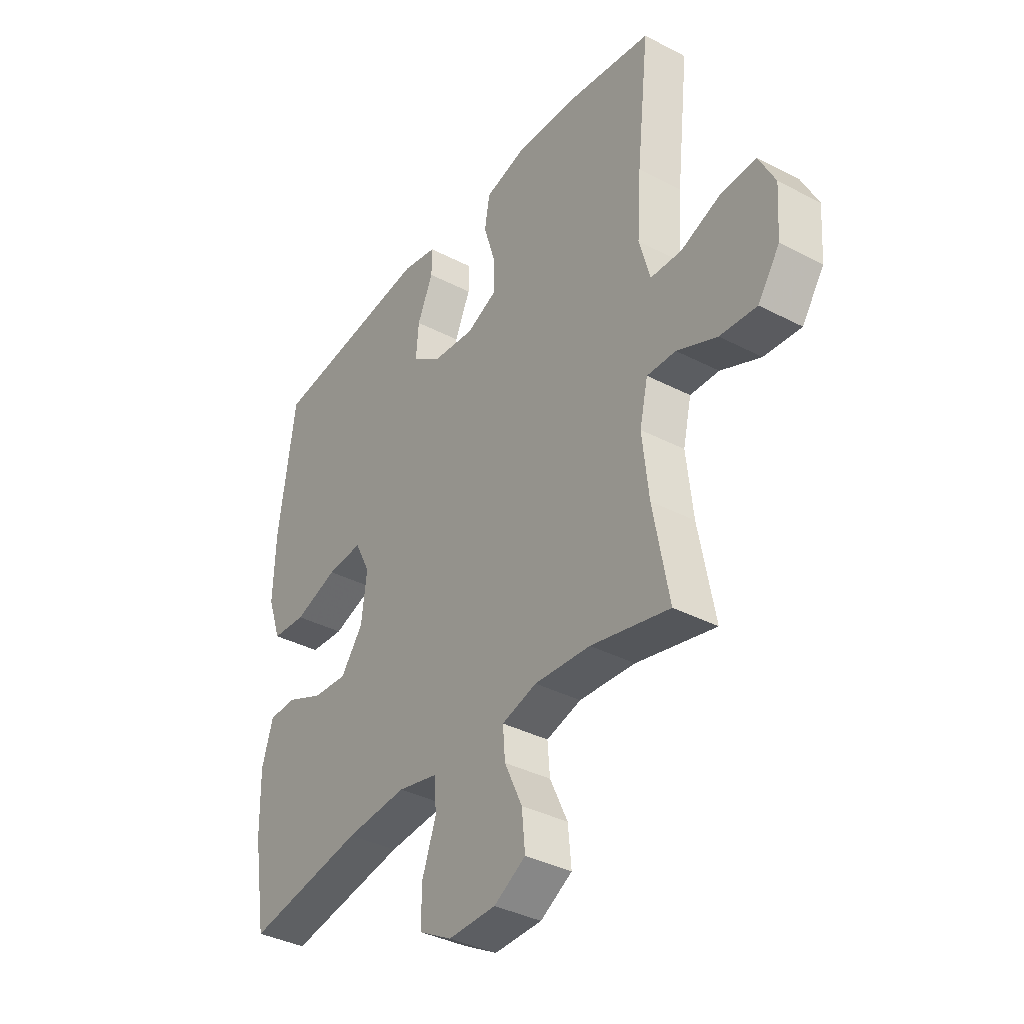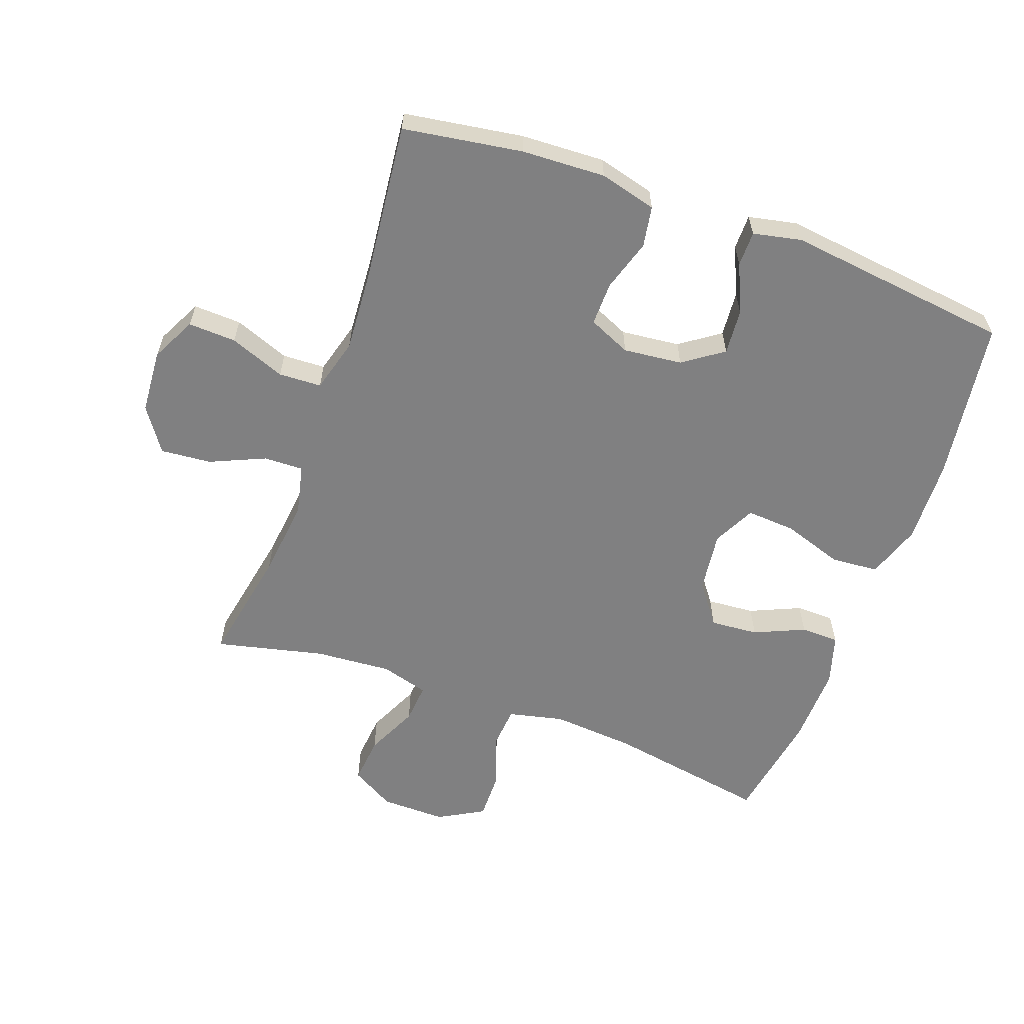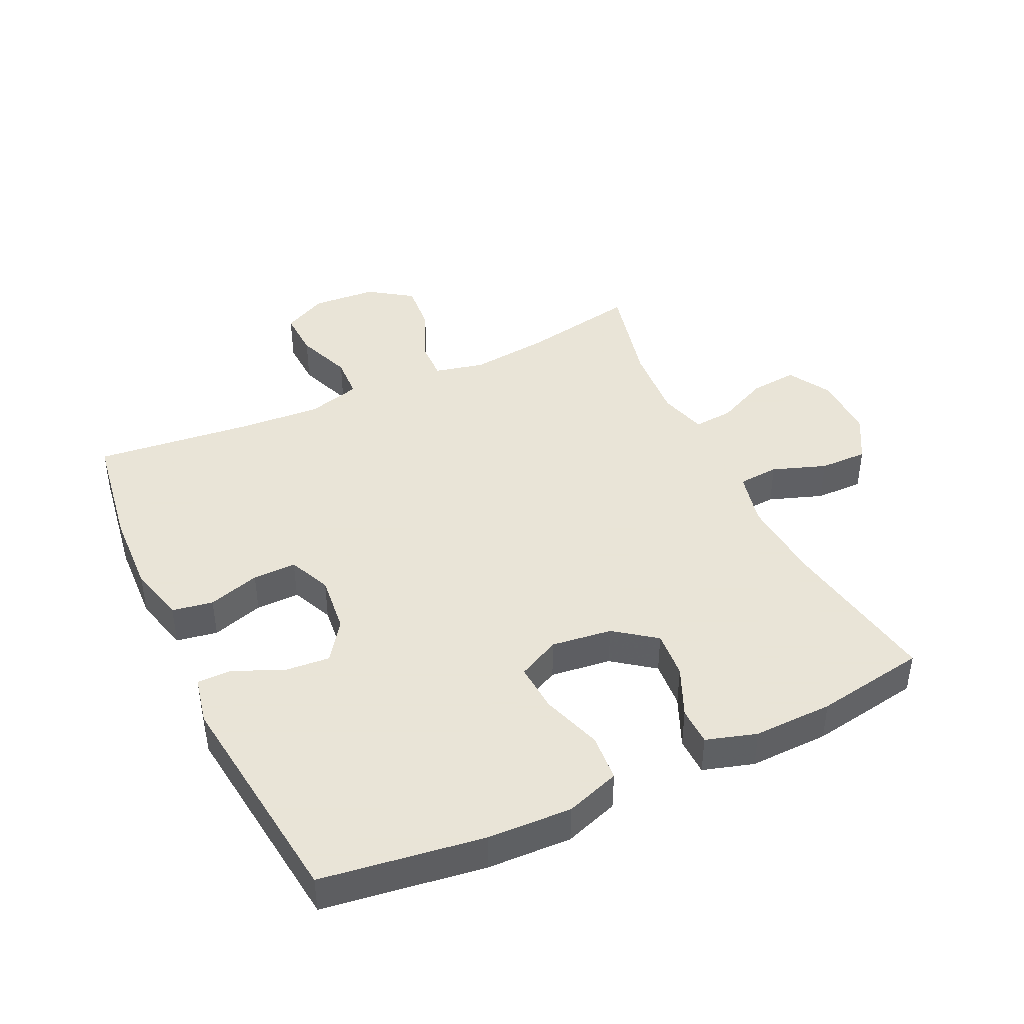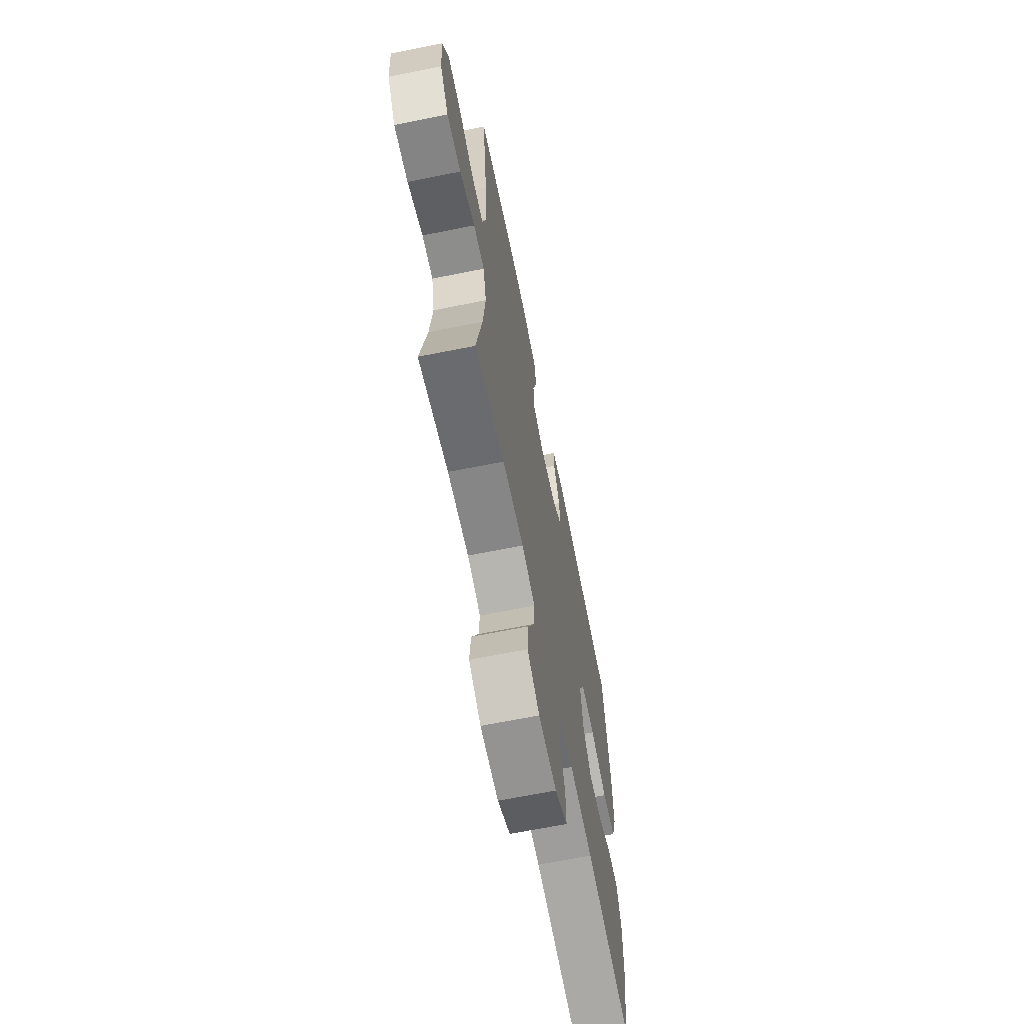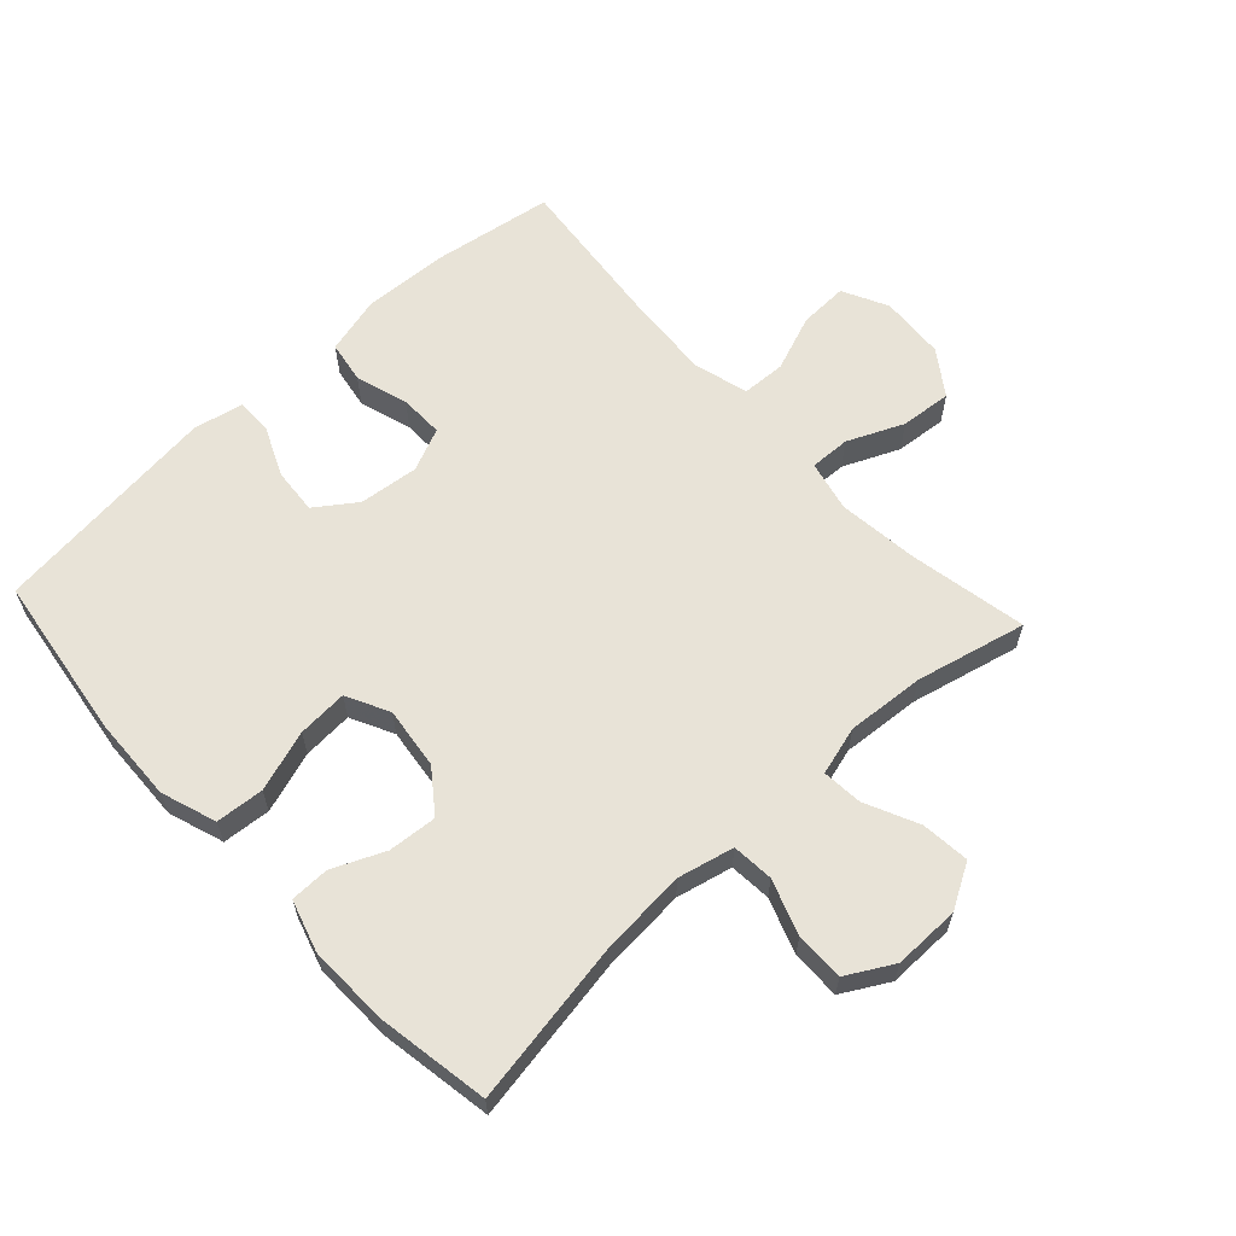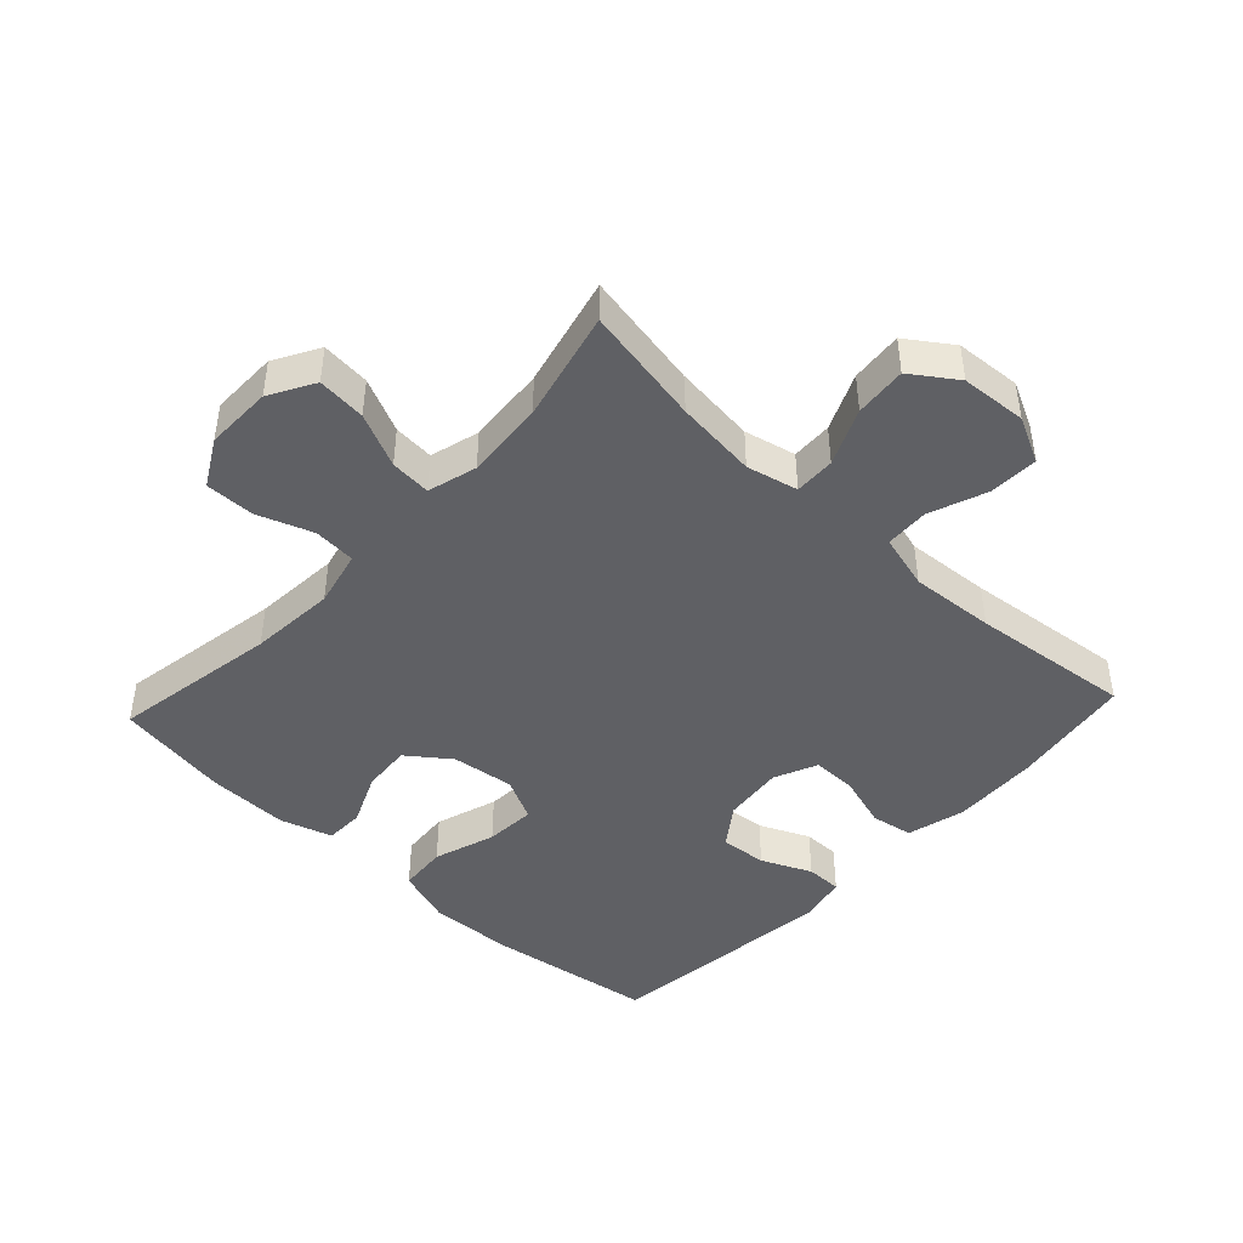
<metadata>
{"format":"obj","ext":"obj","renderer":"f3d","projection":"perspective","resolution":1024,"background":"white","views":[{"elev":-37.1,"azim":-123.9,"up":"+Z"},{"elev":-60.2,"azim":-20.0,"up":"+Y"},{"elev":42.8,"azim":64.7,"up":"+Y"},{"elev":-66.3,"azim":-78.6,"up":"+Z"},{"elev":62.0,"azim":137.2,"up":"+Y"},{"elev":-44.6,"azim":-133.0,"up":"+Y"}]}
</metadata>
<code>
v -0.5 0.07 -0.5
v -0.466 0.07 -0.319
v -0.452 0.07 -0.195
v -0.47 0.07 -0.117
v -0.532 0.07 -0.119
v -0.618 0.07 -0.157
v -0.697 0.07 -0.164
v -0.744 0.07 -0.096
v -0.751 0.07 0.004
v -0.716 0.07 0.074
v -0.641 0.07 0.071
v -0.554 0.07 0.038
v -0.487 0.07 0.041
v -0.464 0.07 0.125
v -0.473 0.07 0.254
v -0.5 0.07 0.5
v -0.314 0.07 0.529
v -0.183 0.07 0.535
v -0.094 0.07 0.512
v -0.083 0.07 0.448
v -0.108 0.07 0.367
v -0.109 0.07 0.299
v -0.043 0.07 0.27
v 0.049 0.07 0.28
v 0.111 0.07 0.324
v 0.105 0.07 0.395
v 0.071 0.07 0.471
v 0.071 0.07 0.526
v 0.147 0.07 0.542
v 0.5 0.07 0.5
v 0.536 0.07 0.247
v 0.541 0.07 0.116
v 0.512 0.07 0.031
v 0.438 0.07 0.025
v 0.344 0.07 0.056
v 0.267 0.07 0.061
v 0.234 0.07 -0.005
v 0.246 0.07 -0.1
v 0.294 0.07 -0.164
v 0.369 0.07 -0.158
v 0.448 0.07 -0.123
v 0.508 0.07 -0.124
v 0.532 0.07 -0.203
v 0.529 0.07 -0.327
v 0.5 0.07 -0.5
v 0.246 0.07 -0.457
v 0.115 0.07 -0.447
v 0.029 0.07 -0.467
v 0.024 0.07 -0.531
v 0.054 0.07 -0.615
v 0.055 0.07 -0.69
v -0.016 0.07 -0.73
v -0.118 0.07 -0.729
v -0.186 0.07 -0.69
v -0.179 0.07 -0.616
v -0.141 0.07 -0.534
v -0.136 0.07 -0.472
v -0.211 0.07 -0.451
v -0.331 0.07 -0.46
v -0.5 0 -0.5
v -0.466 0 -0.319
v -0.452 0 -0.195
v -0.47 0 -0.117
v -0.532 0 -0.119
v -0.618 0 -0.157
v -0.697 0 -0.164
v -0.744 0 -0.096
v -0.751 0 0.004
v -0.716 0 0.074
v -0.641 0 0.071
v -0.554 0 0.038
v -0.487 0 0.041
v -0.464 0 0.125
v -0.473 0 0.254
v -0.5 0 0.5
v -0.314 0 0.529
v -0.183 0 0.535
v -0.094 0 0.512
v -0.083 0 0.448
v -0.108 0 0.367
v -0.109 0 0.299
v -0.043 0 0.27
v 0.049 0 0.28
v 0.111 0 0.324
v 0.105 0 0.395
v 0.071 0 0.471
v 0.071 0 0.526
v 0.147 0 0.542
v 0.5 0 0.5
v 0.536 0 0.247
v 0.541 0 0.116
v 0.512 0 0.031
v 0.438 0 0.025
v 0.344 0 0.056
v 0.267 0 0.061
v 0.234 0 -0.005
v 0.246 0 -0.1
v 0.294 0 -0.164
v 0.369 0 -0.158
v 0.448 0 -0.123
v 0.508 0 -0.124
v 0.532 0 -0.203
v 0.529 0 -0.327
v 0.5 0 -0.5
v 0.246 0 -0.457
v 0.115 0 -0.447
v 0.029 0 -0.467
v 0.024 0 -0.531
v 0.054 0 -0.615
v 0.055 0 -0.69
v -0.016 0 -0.73
v -0.118 0 -0.729
v -0.186 0 -0.69
v -0.179 0 -0.616
v -0.141 0 -0.534
v -0.136 0 -0.472
v -0.211 0 -0.451
v -0.331 0 -0.46
f 53 54 55 56
f 53 56 57
f 52 53 57
f 49 50 51 52
f 48 49 52 57
f 47 48 57 58
f 43 44 45 46
f 43 46 47
f 40 41 42 43
f 39 40 43 47
f 38 39 47 58
f 32 33 34 35
f 32 35 36
f 31 32 36
f 30 31 36
f 29 30 36
f 26 27 28 29
f 25 26 29 36
f 24 25 36 37
f 18 19 20 21
f 18 21 22
f 15 16 17 18
f 14 15 18 22
f 13 14 22 23
f 9 10 11 12
f 9 12 13
f 8 9 13
f 5 6 7 8
f 4 5 8 13
f 3 4 13 23
f 59 1 2
f 37 38 58 59
f 23 24 37 59
f 2 3 23 59
f 115 114 113 112
f 116 115 112
f 116 112 111
f 111 110 109 108
f 116 111 108 107
f 117 116 107 106
f 105 104 103 102
f 106 105 102
f 102 101 100 99
f 106 102 99 98
f 117 106 98 97
f 94 93 92 91
f 95 94 91
f 95 91 90
f 95 90 89
f 95 89 88
f 88 87 86 85
f 95 88 85 84
f 96 95 84 83
f 80 79 78 77
f 81 80 77
f 77 76 75 74
f 81 77 74 73
f 82 81 73 72
f 71 70 69 68
f 72 71 68
f 72 68 67
f 67 66 65 64
f 72 67 64 63
f 82 72 63 62
f 61 60 118
f 118 117 97 96
f 118 96 83 82
f 118 82 62 61
f 1 60 61 2
f 2 61 62 3
f 3 62 63 4
f 4 63 64 5
f 5 64 65 6
f 6 65 66 7
f 7 66 67 8
f 8 67 68 9
f 9 68 69 10
f 10 69 70 11
f 11 70 71 12
f 12 71 72 13
f 13 72 73 14
f 14 73 74 15
f 15 74 75 16
f 16 75 76 17
f 17 76 77 18
f 18 77 78 19
f 19 78 79 20
f 20 79 80 21
f 21 80 81 22
f 22 81 82 23
f 23 82 83 24
f 24 83 84 25
f 25 84 85 26
f 26 85 86 27
f 27 86 87 28
f 28 87 88 29
f 29 88 89 30
f 30 89 90 31
f 31 90 91 32
f 32 91 92 33
f 33 92 93 34
f 34 93 94 35
f 35 94 95 36
f 36 95 96 37
f 37 96 97 38
f 38 97 98 39
f 39 98 99 40
f 40 99 100 41
f 41 100 101 42
f 42 101 102 43
f 43 102 103 44
f 44 103 104 45
f 45 104 105 46
f 46 105 106 47
f 47 106 107 48
f 48 107 108 49
f 49 108 109 50
f 50 109 110 51
f 51 110 111 52
f 52 111 112 53
f 53 112 113 54
f 54 113 114 55
f 55 114 115 56
f 56 115 116 57
f 57 116 117 58
f 58 117 118 59
f 59 118 60 1

</code>
